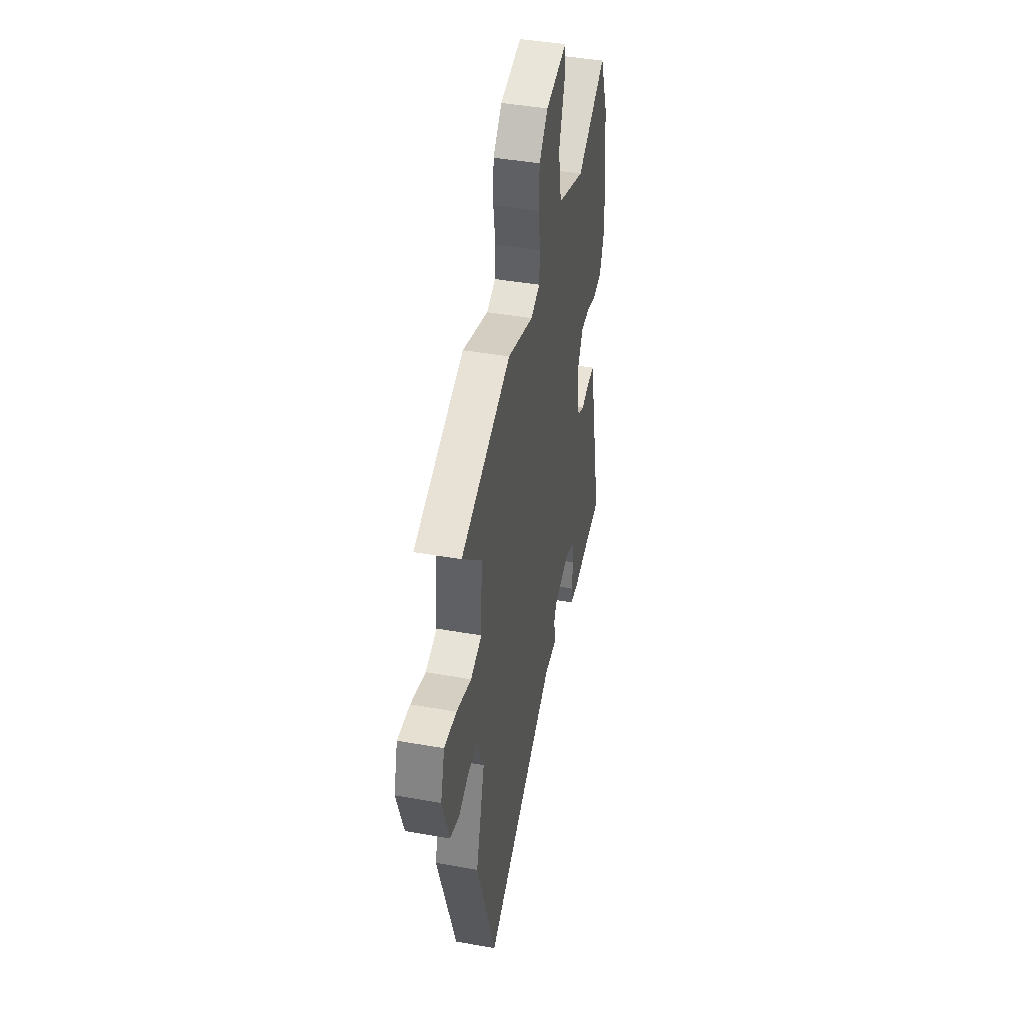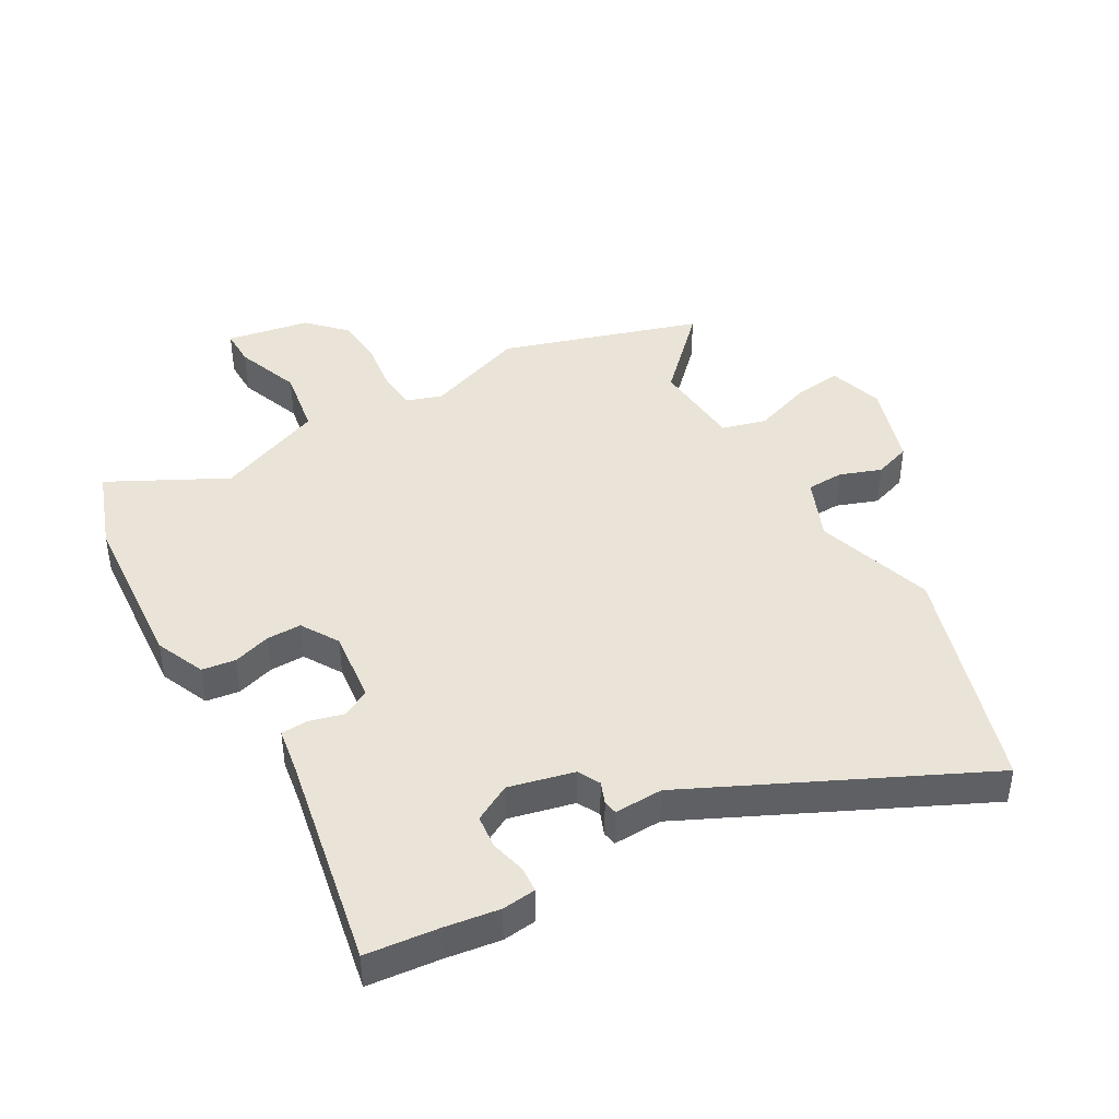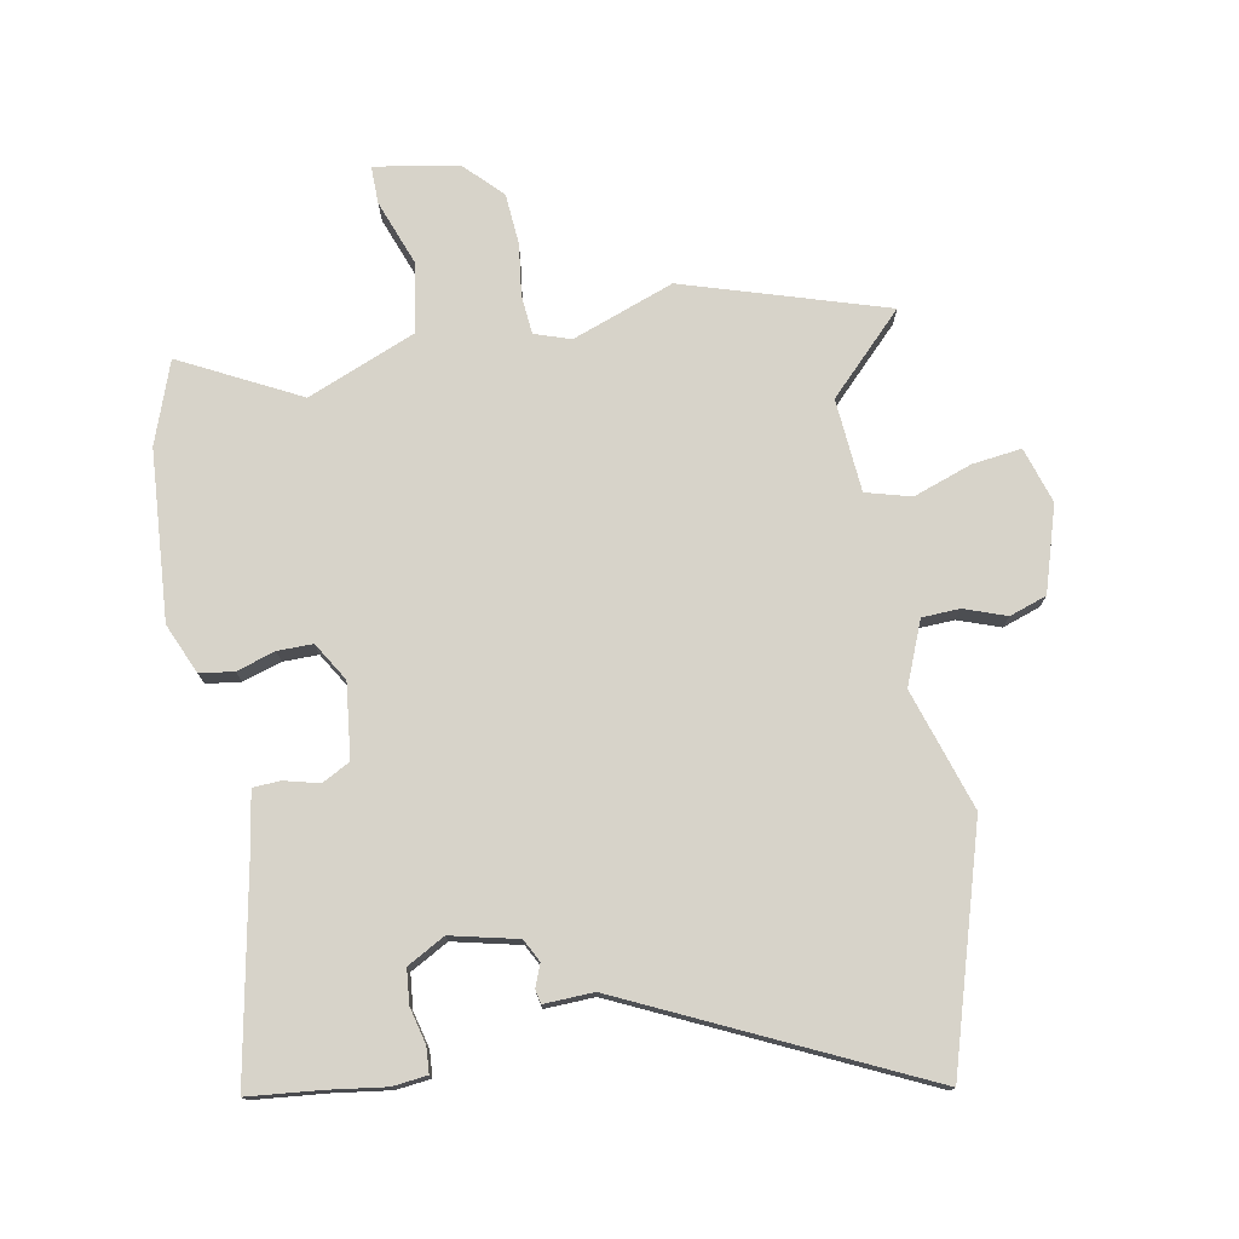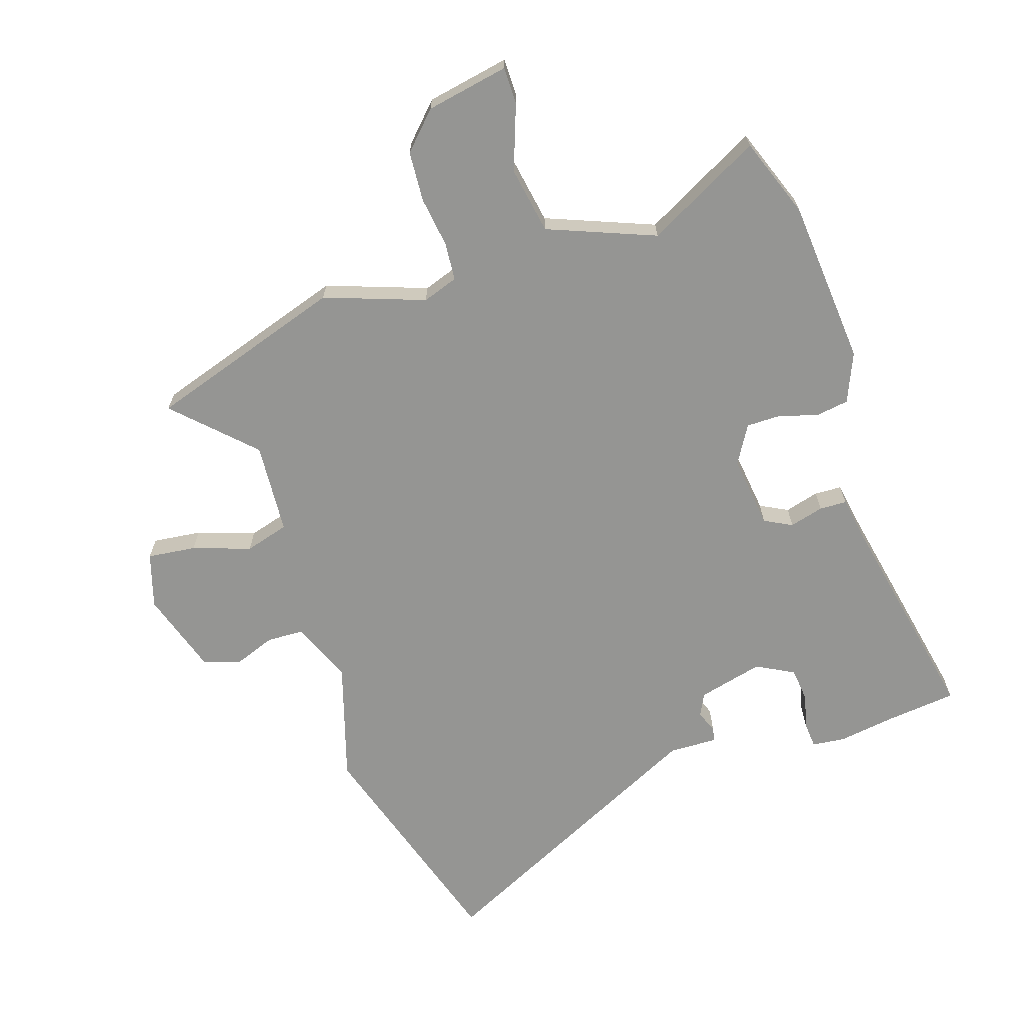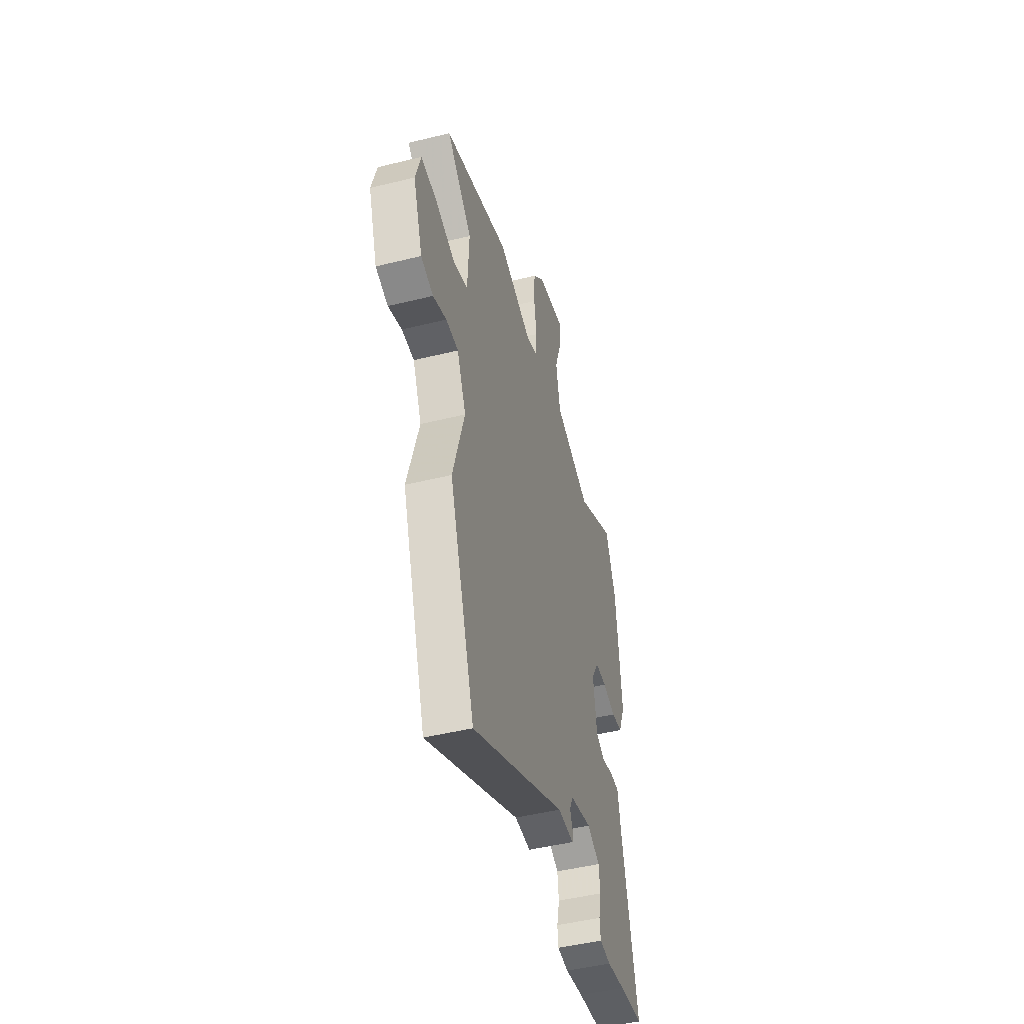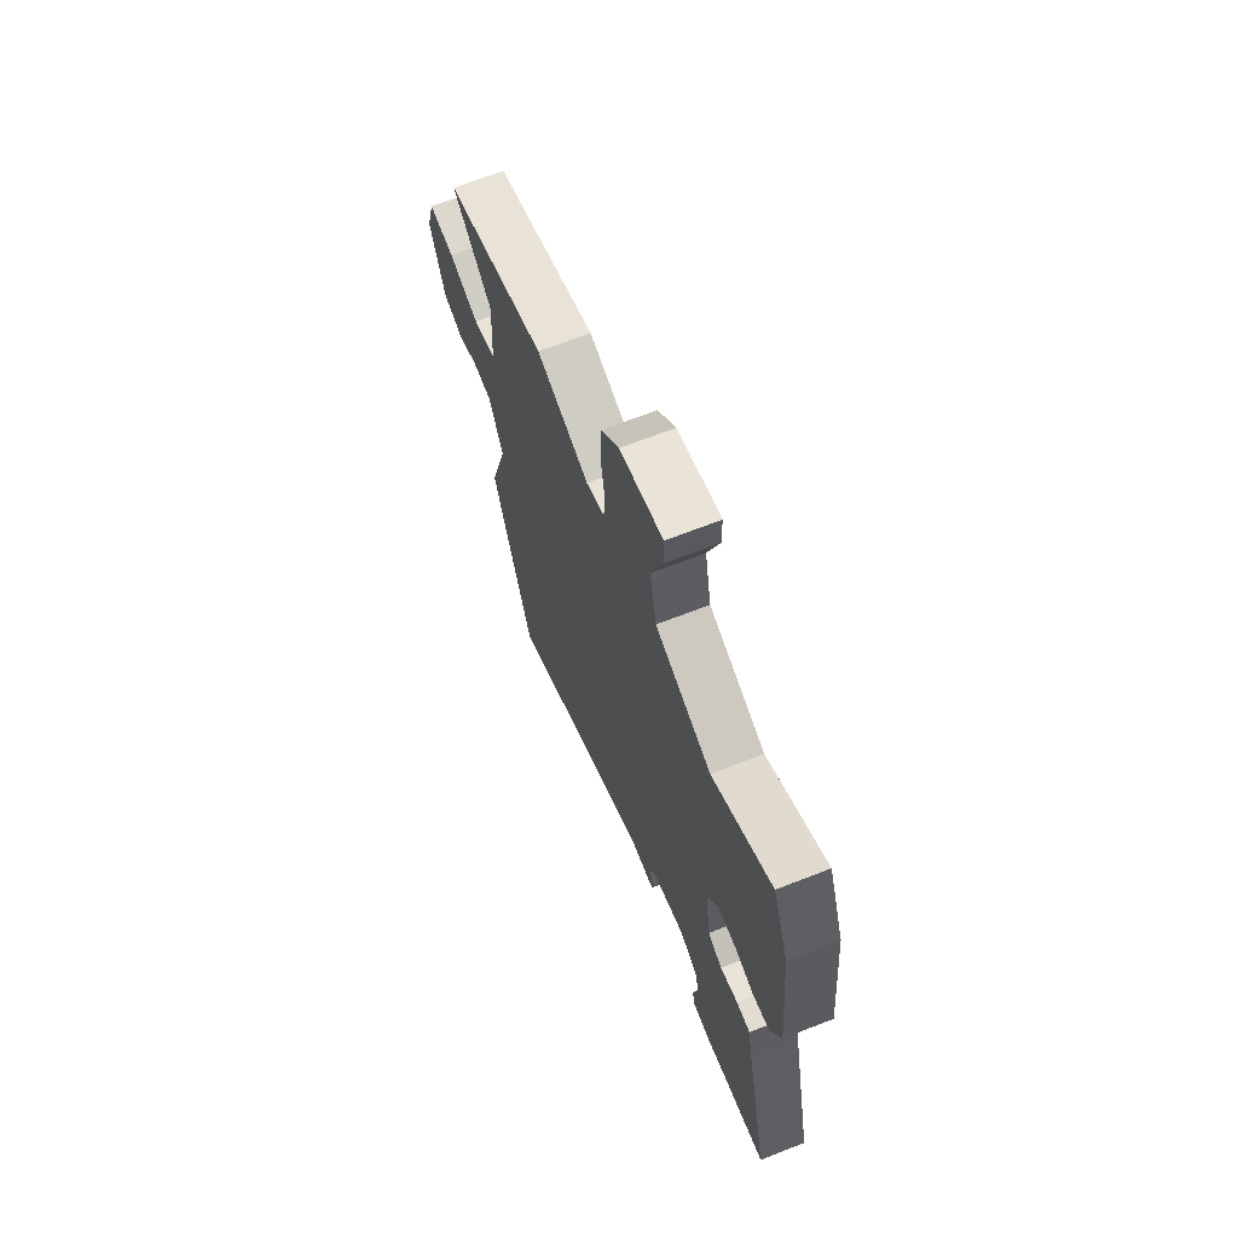
<metadata>
{"format":"obj","ext":"obj","renderer":"f3d","projection":"perspective","resolution":1024,"background":"white","views":[{"elev":42.8,"azim":-78.1,"up":"+Z"},{"elev":43.1,"azim":148.9,"up":"+Y"},{"elev":76.1,"azim":168.0,"up":"+Y"},{"elev":-67.3,"azim":17.2,"up":"+Y"},{"elev":-47.2,"azim":-74.4,"up":"+Z"},{"elev":67.7,"azim":68.6,"up":"+Z"}]}
</metadata>
<code>
v -0.626 0.07 0.457
v -0.303 0.07 0.567
v -0.137 0.07 0.511
v -0.079 0.07 0.532
v -0.075 0.07 0.595
v -0.088 0.07 0.678
v -0.084 0.07 0.761
v -0.028 0.07 0.821
v 0.108 0.07 0.849
v 0.109 0.07 0.788
v 0.072 0.07 0.68
v 0.093 0.07 0.57
v 0.271 0.07 0.503
v 0.459 0.07 0.606
v 0.51 0.07 0.475
v 0.537 0.07 0.202
v 0.504 0.07 0.12
v 0.449 0.07 0.111
v 0.386 0.07 0.129
v 0.329 0.07 0.128
v 0.293 0.07 0.065
v 0.31 0.07 -0.055
v 0.356 0.07 -0.078
v 0.412 0.07 -0.062
v 0.457 0.07 -0.063
v 0.471 0.07 -0.138
v 0.549 0.07 -0.494
v 0.43 0.07 -0.509
v 0.34 0.07 -0.524
v 0.284 0.07 -0.519
v 0.28 0.07 -0.477
v 0.293 0.07 -0.418
v 0.286 0.07 -0.363
v 0.224 0.07 -0.331
v 0.117 0.07 -0.359
v 0.099 0.07 -0.396
v 0.114 0.07 -0.432
v 0.11 0.07 -0.455
v 0.03 0.07 -0.454
v -0.437 0.07 -0.69
v -0.561 0.07 -0.315
v -0.504 0.07 -0.118
v -0.548 0.07 -0.018
v -0.609 0.07 -0.017
v -0.676 0.07 -0.043
v -0.737 0.07 -0.024
v -0.783 0.07 0.112
v -0.757 0.07 0.203
v -0.677 0.07 0.195
v -0.581 0.07 0.164
v -0.509 0.07 0.186
v -0.501 0.07 0.337
v -0.626 0 0.457
v -0.303 0 0.567
v -0.137 0 0.511
v -0.079 0 0.532
v -0.075 0 0.595
v -0.088 0 0.678
v -0.084 0 0.761
v -0.028 0 0.821
v 0.108 0 0.849
v 0.109 0 0.788
v 0.072 0 0.68
v 0.093 0 0.57
v 0.271 0 0.503
v 0.459 0 0.606
v 0.51 0 0.475
v 0.537 0 0.202
v 0.504 0 0.12
v 0.449 0 0.111
v 0.386 0 0.129
v 0.329 0 0.128
v 0.293 0 0.065
v 0.31 0 -0.055
v 0.356 0 -0.078
v 0.412 0 -0.062
v 0.457 0 -0.063
v 0.471 0 -0.138
v 0.549 0 -0.494
v 0.43 0 -0.509
v 0.34 0 -0.524
v 0.284 0 -0.519
v 0.28 0 -0.477
v 0.293 0 -0.418
v 0.286 0 -0.363
v 0.224 0 -0.331
v 0.117 0 -0.359
v 0.099 0 -0.396
v 0.114 0 -0.432
v 0.11 0 -0.455
v 0.03 0 -0.454
v -0.437 0 -0.69
v -0.561 0 -0.315
v -0.504 0 -0.118
v -0.548 0 -0.018
v -0.609 0 -0.017
v -0.676 0 -0.043
v -0.737 0 -0.024
v -0.783 0 0.112
v -0.757 0 0.203
v -0.677 0 0.195
v -0.581 0 0.164
v -0.509 0 0.186
v -0.501 0 0.337
f 47 48 49 50
f 45 46 47 50
f 44 45 50 51
f 43 44 51
f 42 43 51
f 39 40 41 42
f 39 42 51 52
f 36 37 38 39
f 35 36 39 52
f 29 30 31 32
f 28 29 32 33
f 26 27 28 33
f 23 24 25 26
f 22 23 26 33
f 21 22 33 34
f 16 17 18 19
f 16 19 20
f 13 14 15 16
f 12 13 16 20
f 8 9 10 11
f 8 11 12
f 5 6 7 8
f 4 5 8 12
f 3 4 12 20
f 52 1 2 3
f 21 34 35 52
f 3 20 21 52
f 102 101 100 99
f 102 99 98 97
f 103 102 97 96
f 103 96 95
f 103 95 94
f 94 93 92 91
f 104 103 94 91
f 91 90 89 88
f 104 91 88 87
f 84 83 82 81
f 85 84 81 80
f 85 80 79 78
f 78 77 76 75
f 85 78 75 74
f 86 85 74 73
f 71 70 69 68
f 72 71 68
f 68 67 66 65
f 72 68 65 64
f 63 62 61 60
f 64 63 60
f 60 59 58 57
f 64 60 57 56
f 72 64 56 55
f 55 54 53 104
f 104 87 86 73
f 104 73 72 55
f 1 53 54 2
f 2 54 55 3
f 3 55 56 4
f 4 56 57 5
f 5 57 58 6
f 6 58 59 7
f 7 59 60 8
f 8 60 61 9
f 9 61 62 10
f 10 62 63 11
f 11 63 64 12
f 12 64 65 13
f 13 65 66 14
f 14 66 67 15
f 15 67 68 16
f 16 68 69 17
f 17 69 70 18
f 18 70 71 19
f 19 71 72 20
f 20 72 73 21
f 21 73 74 22
f 22 74 75 23
f 23 75 76 24
f 24 76 77 25
f 25 77 78 26
f 26 78 79 27
f 27 79 80 28
f 28 80 81 29
f 29 81 82 30
f 30 82 83 31
f 31 83 84 32
f 32 84 85 33
f 33 85 86 34
f 34 86 87 35
f 35 87 88 36
f 36 88 89 37
f 37 89 90 38
f 38 90 91 39
f 39 91 92 40
f 40 92 93 41
f 41 93 94 42
f 42 94 95 43
f 43 95 96 44
f 44 96 97 45
f 45 97 98 46
f 46 98 99 47
f 47 99 100 48
f 48 100 101 49
f 49 101 102 50
f 50 102 103 51
f 51 103 104 52
f 52 104 53 1

</code>
